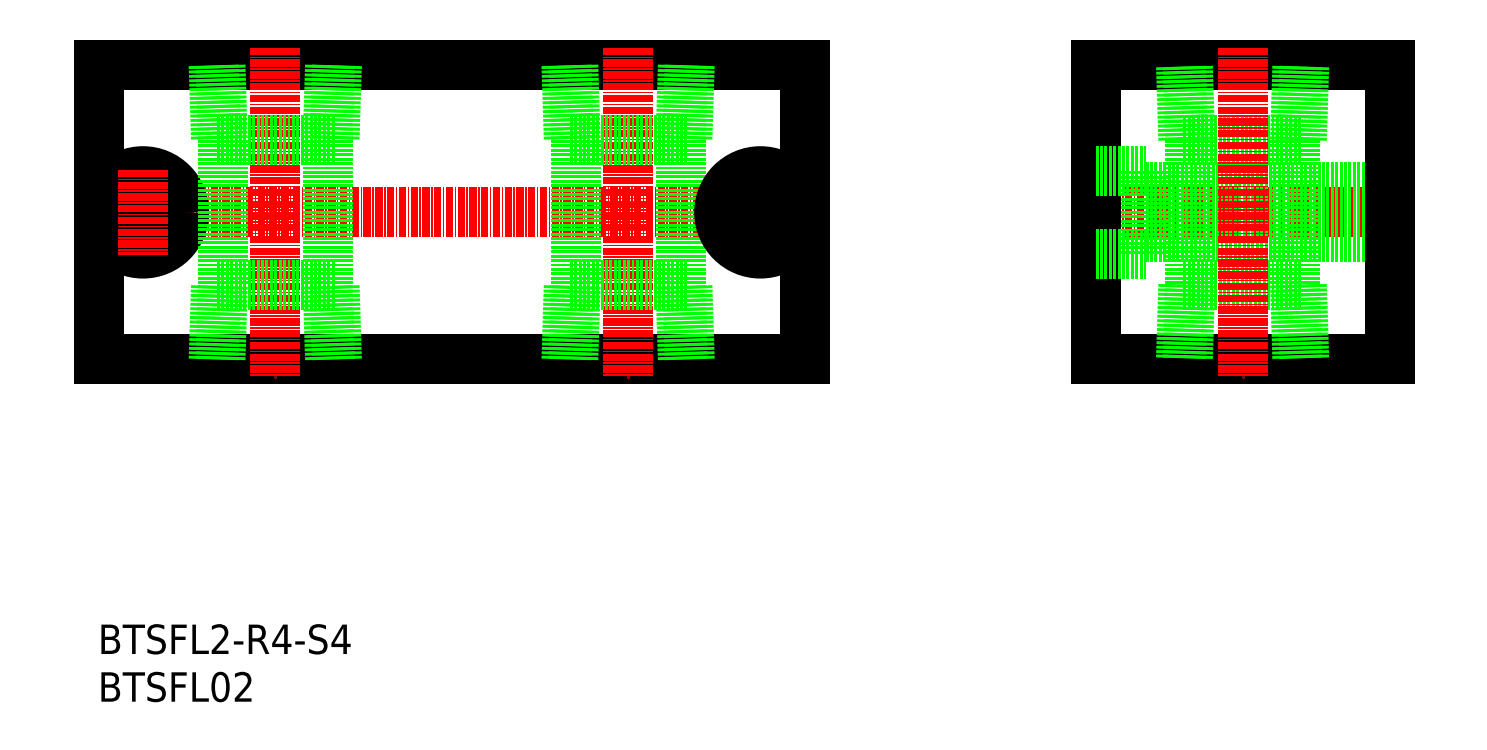
<metadata>
{"format":"dxf","ext":"dxf","renderer":"ezdxf+matplotlib","layout":"modelspace","background":"white","min_lineweight":24,"dpi":150}
</metadata>
<code>
0
SECTION
2
ENTITIES
0
LINE
8
0
10
3007
20
8194
30
0
11
3127
21
8194
31
0
0
LINE
8
0
10
3007
20
8244
30
0
11
3127
21
8244
31
0
0
LINE
8
CENTER
10
3004
20
8219
30
0
11
3130
21
8219
31
0
0
TEXT
8
0
10
3007
20
8144
30
0
40
5
1
BTSFL2-R4-S4
0
TEXT
8
0
10
3007
20
8136
30
0
40
5
1
BTSFL02
0
CIRCLE
8
0
10
3015
20
8219
30
0
40
4.25
0
CIRCLE
8
0
10
3015
20
8219
30
0
40
7
0
LINE
8
0
10
3007
20
8244
30
0
11
3007
21
8194
31
0
0
LINE
8
CENTER
10
3015
20
8226
30
0
11
3015
21
8212
31
0
0
LINE
8
CENTER
10
3037
20
8247
30
0
11
3037
21
8191
31
0
0
LINE
8
0
10
3046
20
8231
30
0
11
3046
21
8207
31
0
0
LINE
8
0
10
3028
20
8231
30
0
11
3028
21
8207
31
0
0
LINE
8
0
10
3047
20
8207
30
0
11
3027
21
8207
31
0
0
LINE
8
0
10
3027
20
8194
30
0
11
3027
21
8207
31
0
0
LINE
8
0
10
3028
20
8194
30
0
11
3028
21
8207
31
0
0
LINE
8
0
10
3047
20
8194
30
0
11
3046
21
8207
31
0
0
LINE
8
0
10
3048
20
8194
30
0
11
3047
21
8207
31
0
0
LINE
8
0
10
3047
20
8231
30
0
11
3027
21
8231
31
0
0
LINE
8
0
10
3028
20
8244
30
0
11
3028
21
8231
31
0
0
LINE
8
0
10
3027
20
8244
30
0
11
3027
21
8231
31
0
0
LINE
8
0
10
3048
20
8244
30
0
11
3047
21
8231
31
0
0
LINE
8
0
10
3047
20
8244
30
0
11
3046
21
8231
31
0
0
LINE
8
CENTER
10
3097
20
8247
30
0
11
3097
21
8191
31
0
0
LINE
8
0
10
3088
20
8231
30
0
11
3088
21
8207
31
0
0
LINE
8
0
10
3106
20
8231
30
0
11
3106
21
8207
31
0
0
LINE
8
0
10
3107
20
8207
30
0
11
3087
21
8207
31
0
0
LINE
8
0
10
3087
20
8194
30
0
11
3087
21
8207
31
0
0
LINE
8
0
10
3107
20
8194
30
0
11
3106
21
8207
31
0
0
LINE
8
0
10
3108
20
8194
30
0
11
3107
21
8207
31
0
0
LINE
8
0
10
3088
20
8194
30
0
11
3088
21
8207
31
0
0
LINE
8
0
10
3107
20
8231
30
0
11
3087
21
8231
31
0
0
LINE
8
0
10
3087
20
8244
30
0
11
3087
21
8231
31
0
0
LINE
8
0
10
3088
20
8244
30
0
11
3088
21
8231
31
0
0
LINE
8
0
10
3108
20
8244
30
0
11
3107
21
8231
31
0
0
LINE
8
0
10
3107
20
8244
30
0
11
3106
21
8231
31
0
0
LINE
8
0
10
3177
20
8244
30
0
11
3227
21
8244
31
0
0
LINE
8
0
10
3177
20
8194
30
0
11
3227
21
8194
31
0
0
LINE
8
CENTER
10
3174
20
8219
30
0
11
3230
21
8219
31
0
0
LINE
8
0
10
3192
20
8231
30
0
11
3212
21
8231
31
0
0
LINE
8
0
10
3192
20
8207
30
0
11
3212
21
8207
31
0
0
LINE
8
0
10
3185
20
8215
30
0
11
3227
21
8215
31
0
0
LINE
8
0
10
3185
20
8223
30
0
11
3227
21
8223
31
0
0
LINE
8
0
10
3127
20
8244
30
0
11
3127
21
8194
31
0
0
LINE
8
CENTER
10
3120
20
8226
30
0
11
3120
21
8212
31
0
0
CIRCLE
8
0
10
3120
20
8219
30
0
40
4.25
0
CIRCLE
8
0
10
3120
20
8219
30
0
40
7
0
LINE
8
CENTER
10
3202
20
8247
30
0
11
3202
21
8191
31
0
0
LINE
8
0
10
3177
20
8244
30
0
11
3177
21
8194
31
0
0
LINE
8
0
10
3193
20
8231
30
0
11
3193
21
8207
31
0
0
LINE
8
0
10
3185
20
8226
30
0
11
3185
21
8212
31
0
0
LINE
8
0
10
3177
20
8212
30
0
11
3185
21
8212
31
0
0
LINE
8
0
10
3193
20
8207
30
0
11
3192
21
8194
31
0
0
LINE
8
0
10
3192
20
8207
30
0
11
3191
21
8194
31
0
0
LINE
8
0
10
3177
20
8226
30
0
11
3185
21
8226
31
0
0
LINE
8
0
10
3192
20
8231
30
0
11
3191
21
8244
31
0
0
LINE
8
0
10
3193
20
8231
30
0
11
3192
21
8244
31
0
0
LINE
8
0
10
3227
20
8244
30
0
11
3227
21
8194
31
0
0
LINE
8
0
10
3211
20
8231
30
0
11
3211
21
8207
31
0
0
LINE
8
0
10
3211
20
8207
30
0
11
3211
21
8194
31
0
0
LINE
8
0
10
3212
20
8207
30
0
11
3212
21
8194
31
0
0
LINE
8
0
10
3212
20
8231
30
0
11
3212
21
8244
31
0
0
LINE
8
0
10
3211
20
8231
30
0
11
3211
21
8244
31
0
0
ENDSEC
0
EOF

</code>
